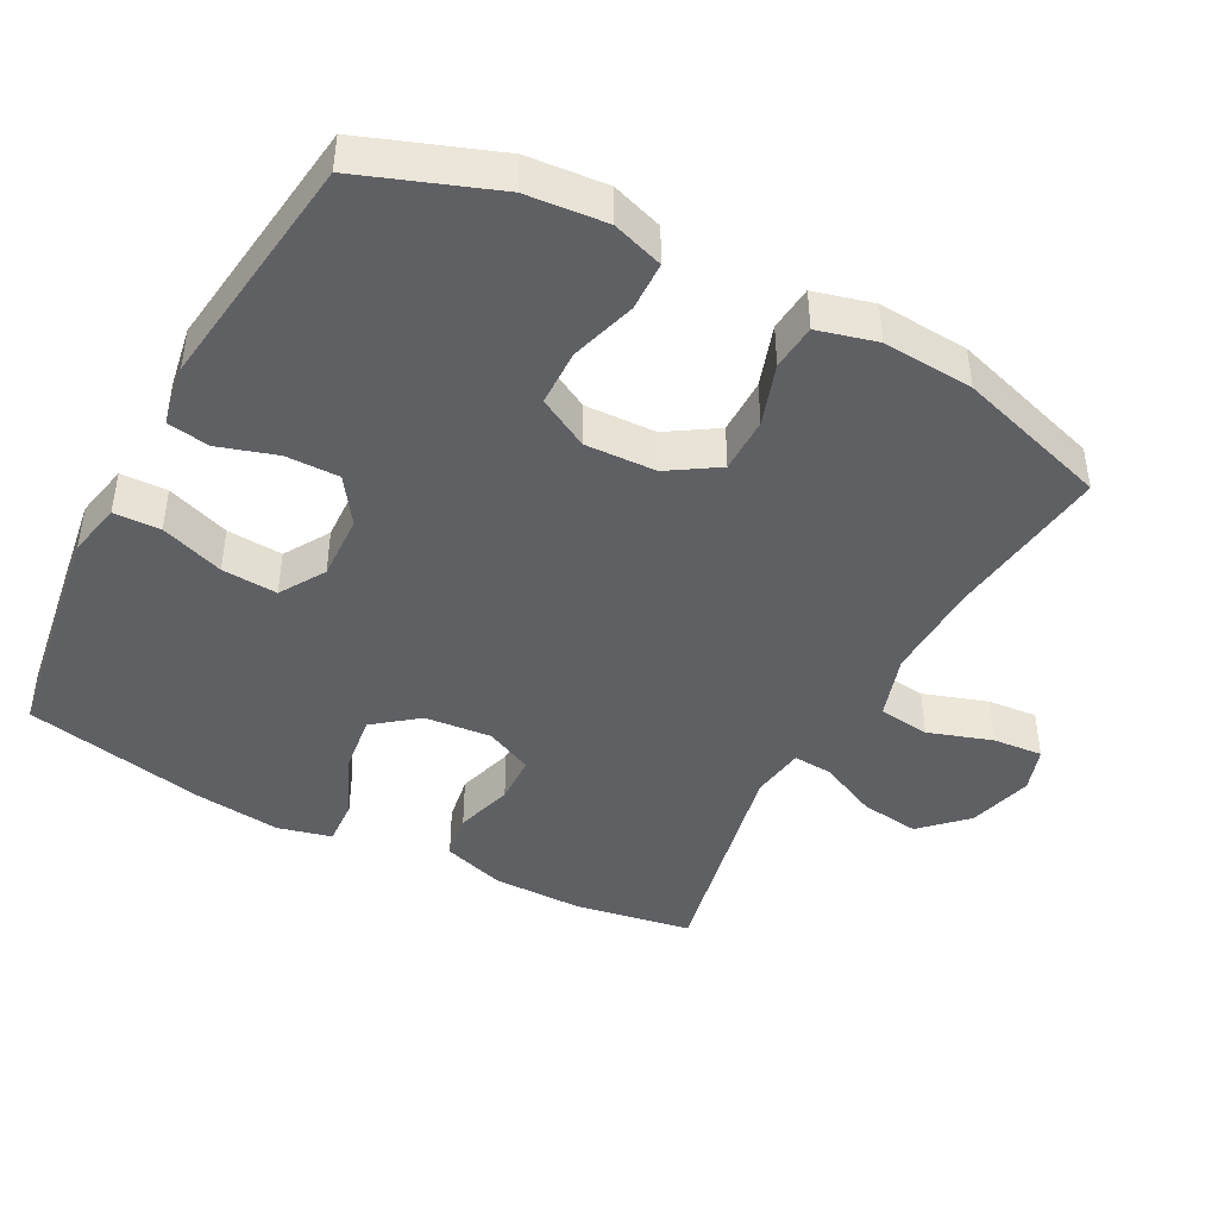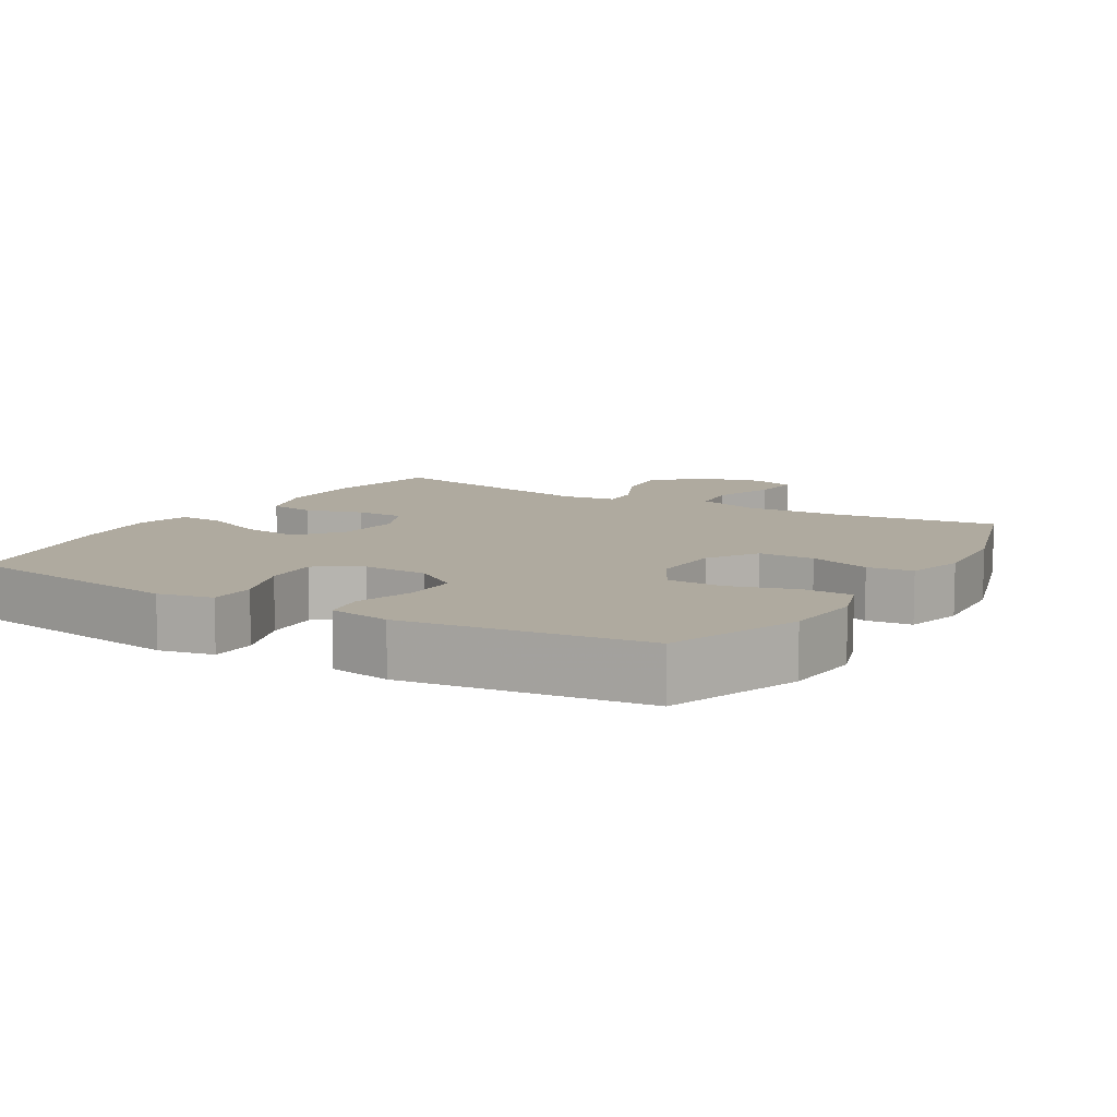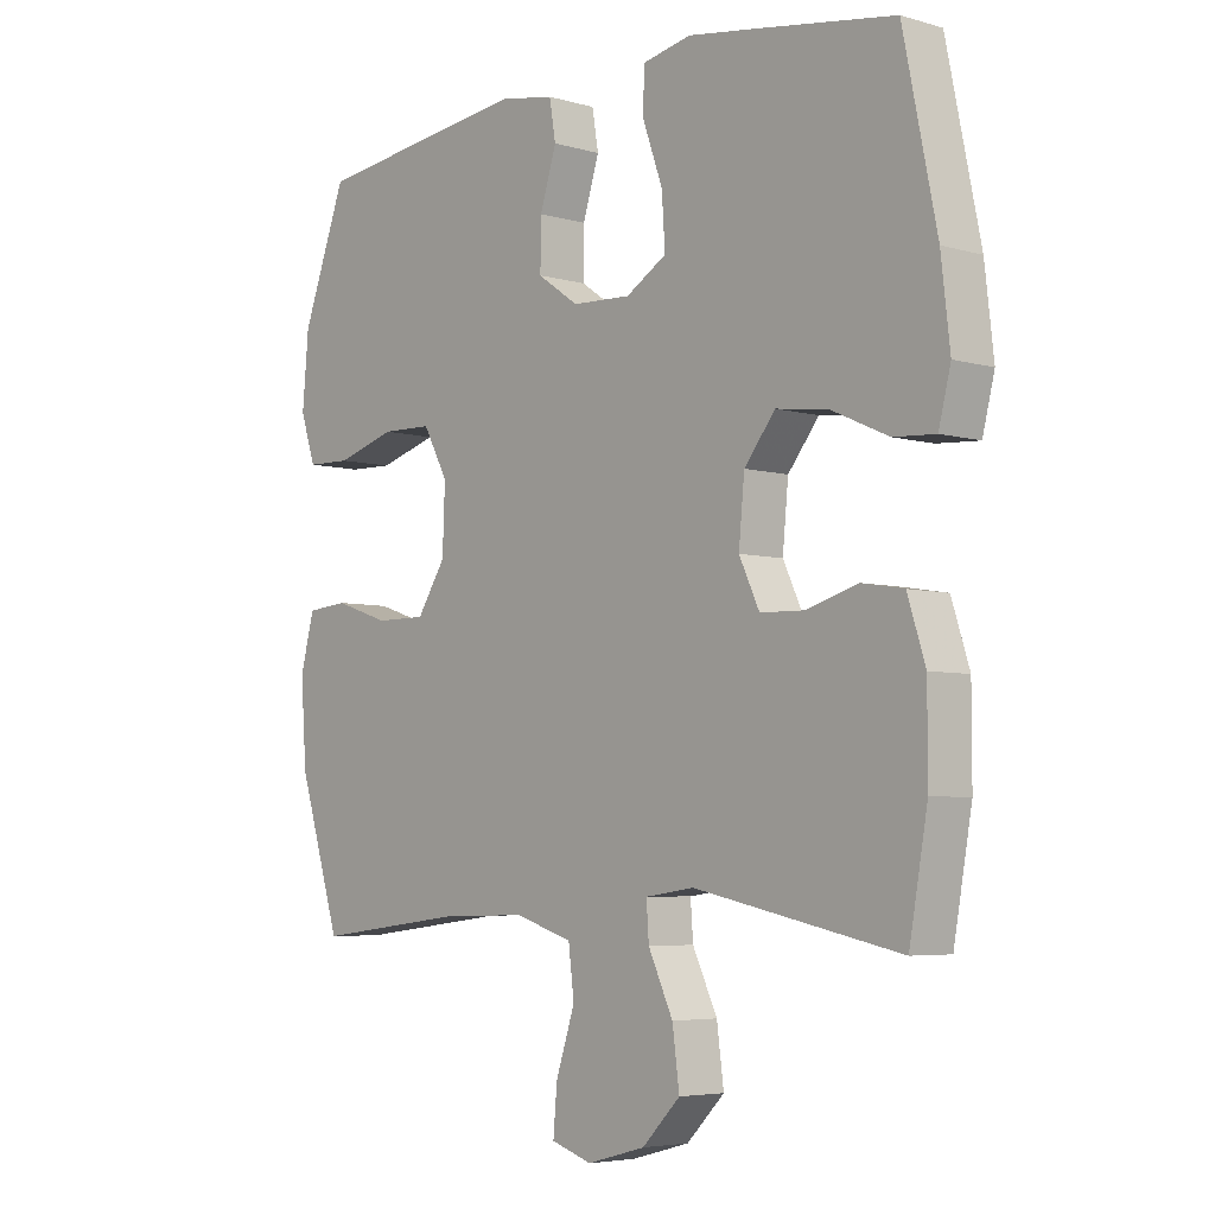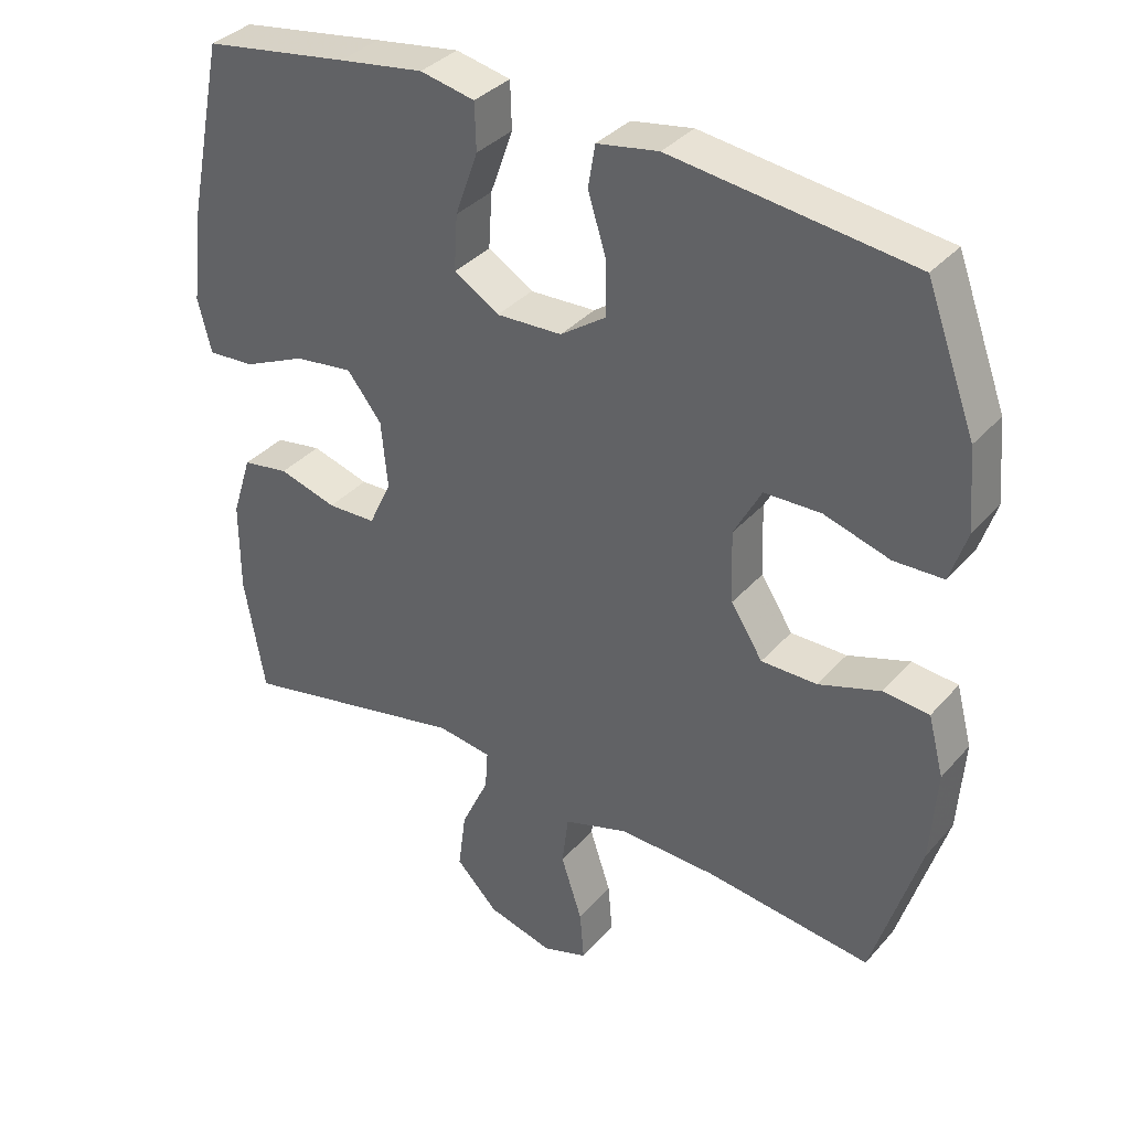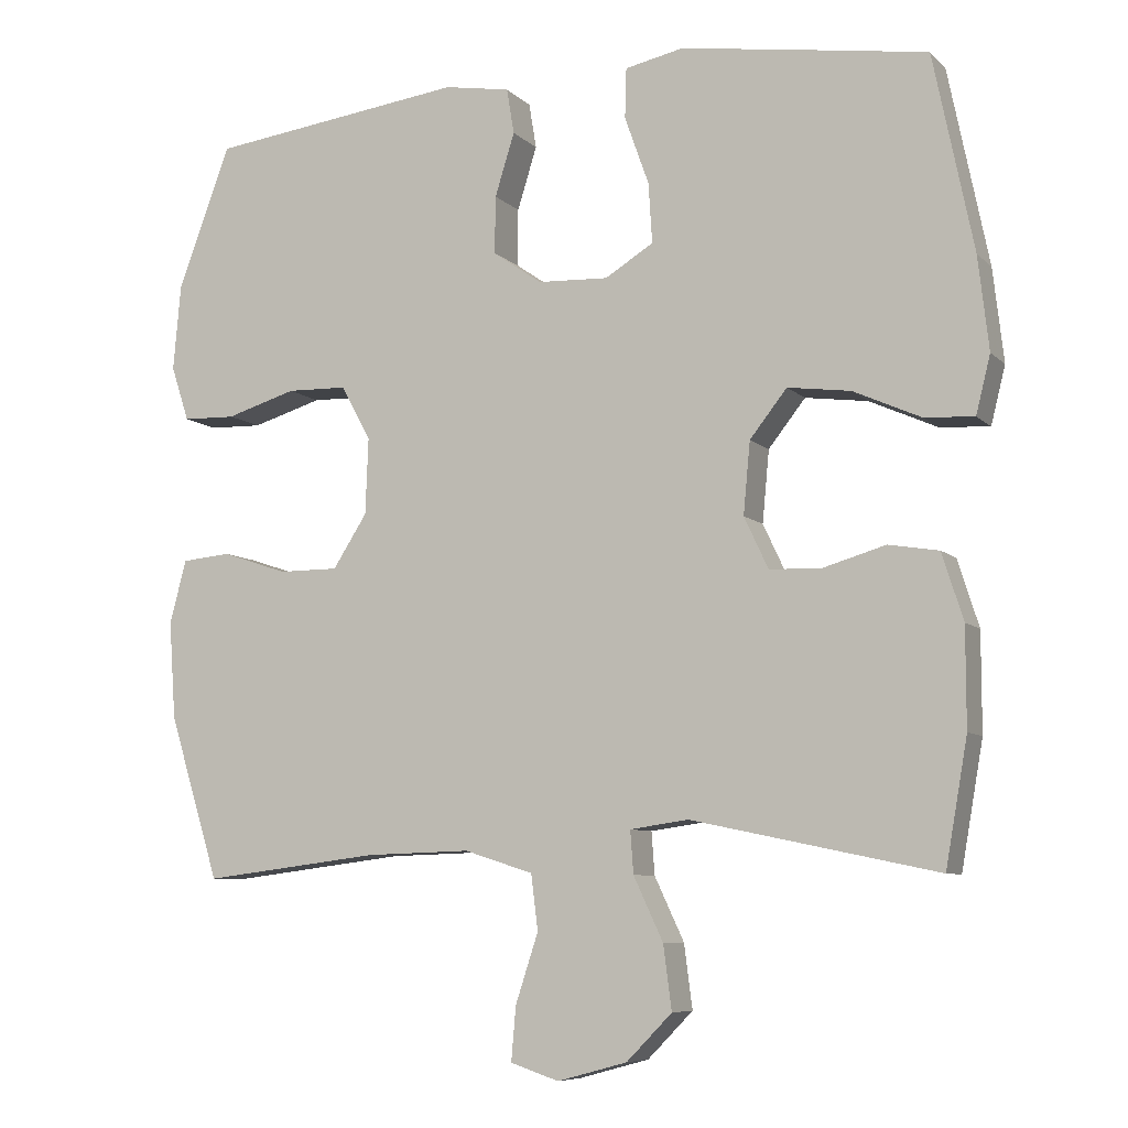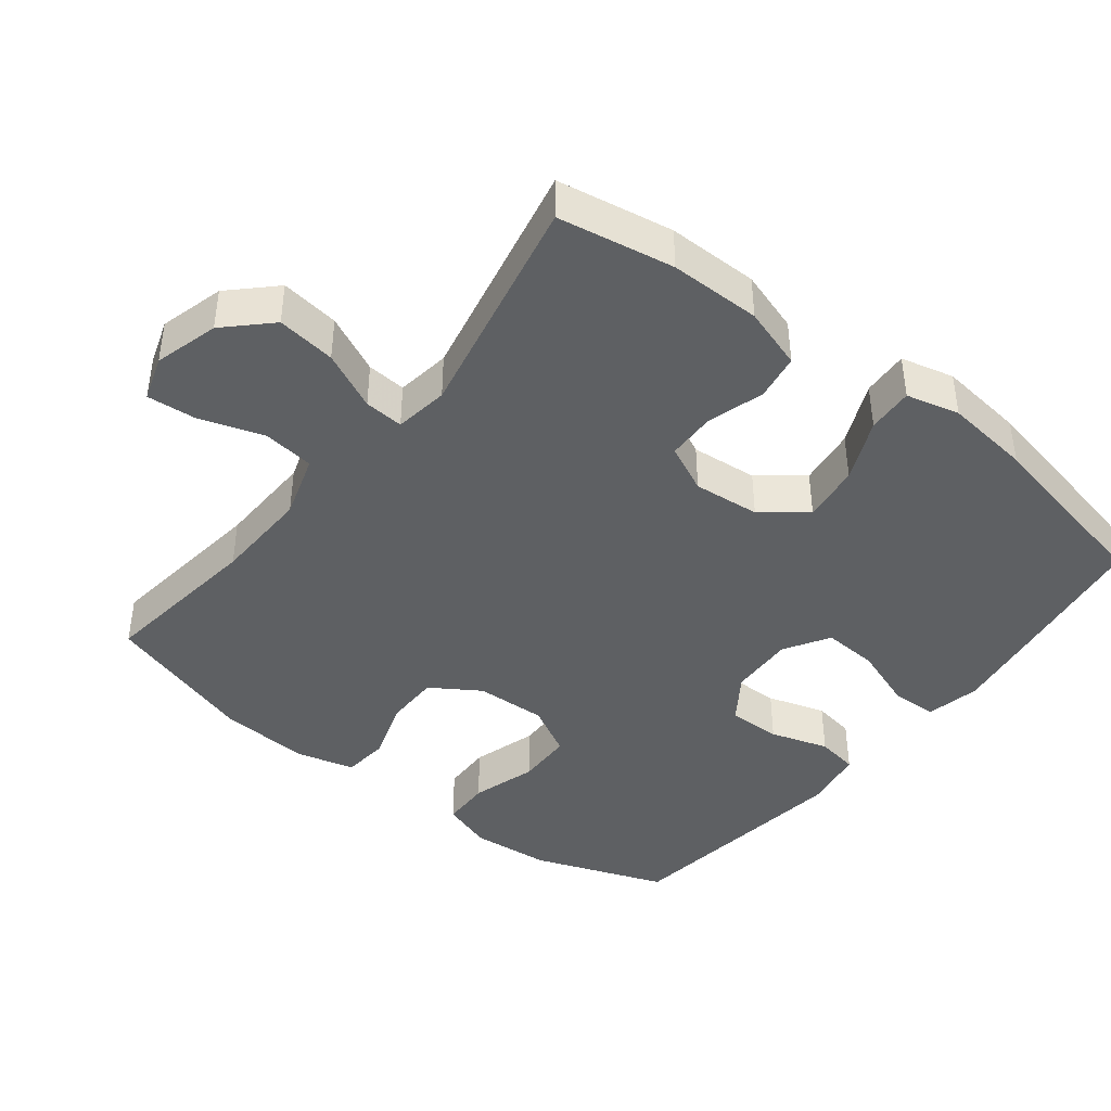
<metadata>
{"format":"obj","ext":"obj","renderer":"f3d","projection":"perspective","resolution":1024,"background":"white","views":[{"elev":-43.9,"azim":62.0,"up":"+Y"},{"elev":9.5,"azim":30.7,"up":"+Y"},{"elev":-5.1,"azim":-132.0,"up":"+Z"},{"elev":35.5,"azim":35.2,"up":"+Z"},{"elev":-7.7,"azim":-156.0,"up":"+Z"},{"elev":-42.2,"azim":-128.2,"up":"+Y"}]}
</metadata>
<code>
v -0.5 0.07 0.5
v -0.294 0.07 0.532
v -0.174 0.07 0.55
v -0.097 0.07 0.534
v -0.095 0.07 0.468
v -0.127 0.07 0.378
v -0.132 0.07 0.299
v -0.068 0.07 0.26
v 0.025 0.07 0.264
v 0.09 0.07 0.309
v 0.089 0.07 0.385
v 0.063 0.07 0.468
v 0.073 0.07 0.528
v 0.16 0.07 0.543
v 0.5 0.07 0.5
v 0.57 0.07 0.311
v 0.58 0.07 0.198
v 0.556 0.07 0.125
v 0.486 0.07 0.123
v 0.393 0.07 0.151
v 0.313 0.07 0.149
v 0.274 0.07 0.077
v 0.278 0.07 -0.024
v 0.323 0.07 -0.094
v 0.402 0.07 -0.094
v 0.489 0.07 -0.065
v 0.554 0.07 -0.071
v 0.576 0.07 -0.155
v 0.567 0.07 -0.284
v 0.5 0.07 -0.5
v 0.265 0.07 -0.471
v 0.127 0.07 -0.467
v 0.036 0.07 -0.496
v 0.027 0.07 -0.569
v 0.057 0.07 -0.66
v 0.063 0.07 -0.731
v -0.001 0.07 -0.752
v -0.093 0.07 -0.727
v -0.153 0.07 -0.666
v -0.142 0.07 -0.582
v -0.103 0.07 -0.499
v -0.099 0.07 -0.443
v -0.176 0.07 -0.432
v -0.5 0.07 -0.5
v -0.529 0.07 -0.335
v -0.529 0.07 -0.205
v -0.501 0.07 -0.117
v -0.435 0.07 -0.106
v -0.353 0.07 -0.13
v -0.284 0.07 -0.128
v -0.252 0.07 -0.06
v -0.261 0.07 0.035
v -0.31 0.07 0.097
v -0.393 0.07 0.086
v -0.482 0.07 0.046
v -0.548 0.07 0.042
v -0.567 0.07 0.118
v -0.553 0.07 0.241
v -0.5 0 0.5
v -0.294 0 0.532
v -0.174 0 0.55
v -0.097 0 0.534
v -0.095 0 0.468
v -0.127 0 0.378
v -0.132 0 0.299
v -0.068 0 0.26
v 0.025 0 0.264
v 0.09 0 0.309
v 0.089 0 0.385
v 0.063 0 0.468
v 0.073 0 0.528
v 0.16 0 0.543
v 0.5 0 0.5
v 0.57 0 0.311
v 0.58 0 0.198
v 0.556 0 0.125
v 0.486 0 0.123
v 0.393 0 0.151
v 0.313 0 0.149
v 0.274 0 0.077
v 0.278 0 -0.024
v 0.323 0 -0.094
v 0.402 0 -0.094
v 0.489 0 -0.065
v 0.554 0 -0.071
v 0.576 0 -0.155
v 0.567 0 -0.284
v 0.5 0 -0.5
v 0.265 0 -0.471
v 0.127 0 -0.467
v 0.036 0 -0.496
v 0.027 0 -0.569
v 0.057 0 -0.66
v 0.063 0 -0.731
v -0.001 0 -0.752
v -0.093 0 -0.727
v -0.153 0 -0.666
v -0.142 0 -0.582
v -0.103 0 -0.499
v -0.099 0 -0.443
v -0.176 0 -0.432
v -0.5 0 -0.5
v -0.529 0 -0.335
v -0.529 0 -0.205
v -0.501 0 -0.117
v -0.435 0 -0.106
v -0.353 0 -0.13
v -0.284 0 -0.128
v -0.252 0 -0.06
v -0.261 0 0.035
v -0.31 0 0.097
v -0.393 0 0.086
v -0.482 0 0.046
v -0.548 0 0.042
v -0.567 0 0.118
v -0.553 0 0.241
f 54 55 56 57
f 53 54 57 58
f 46 47 48 49
f 46 49 50
f 43 44 45 46
f 42 43 46 50
f 38 39 40 41
f 38 41 42
f 37 38 42
f 34 35 36 37
f 33 34 37 42
f 32 33 42 50
f 28 29 30 31
f 25 26 27 28
f 24 25 28 31
f 23 24 31 32
f 17 18 19 20
f 17 20 21
f 16 17 21
f 15 16 21
f 14 15 21 22
f 11 12 13 14
f 10 11 14 22
f 3 4 5 6
f 3 6 7
f 2 3 7
f 53 58 1 2
f 52 53 2 7
f 51 52 7 8
f 50 51 8 9
f 22 23 32 50
f 9 10 22 50
f 115 114 113 112
f 116 115 112 111
f 107 106 105 104
f 108 107 104
f 104 103 102 101
f 108 104 101 100
f 99 98 97 96
f 100 99 96
f 100 96 95
f 95 94 93 92
f 100 95 92 91
f 108 100 91 90
f 89 88 87 86
f 86 85 84 83
f 89 86 83 82
f 90 89 82 81
f 78 77 76 75
f 79 78 75
f 79 75 74
f 79 74 73
f 80 79 73 72
f 72 71 70 69
f 80 72 69 68
f 64 63 62 61
f 65 64 61
f 65 61 60
f 60 59 116 111
f 65 60 111 110
f 66 65 110 109
f 67 66 109 108
f 108 90 81 80
f 108 80 68 67
f 1 59 60 2
f 2 60 61 3
f 3 61 62 4
f 4 62 63 5
f 5 63 64 6
f 6 64 65 7
f 7 65 66 8
f 8 66 67 9
f 9 67 68 10
f 10 68 69 11
f 11 69 70 12
f 12 70 71 13
f 13 71 72 14
f 14 72 73 15
f 15 73 74 16
f 16 74 75 17
f 17 75 76 18
f 18 76 77 19
f 19 77 78 20
f 20 78 79 21
f 21 79 80 22
f 22 80 81 23
f 23 81 82 24
f 24 82 83 25
f 25 83 84 26
f 26 84 85 27
f 27 85 86 28
f 28 86 87 29
f 29 87 88 30
f 30 88 89 31
f 31 89 90 32
f 32 90 91 33
f 33 91 92 34
f 34 92 93 35
f 35 93 94 36
f 36 94 95 37
f 37 95 96 38
f 38 96 97 39
f 39 97 98 40
f 40 98 99 41
f 41 99 100 42
f 42 100 101 43
f 43 101 102 44
f 44 102 103 45
f 45 103 104 46
f 46 104 105 47
f 47 105 106 48
f 48 106 107 49
f 49 107 108 50
f 50 108 109 51
f 51 109 110 52
f 52 110 111 53
f 53 111 112 54
f 54 112 113 55
f 55 113 114 56
f 56 114 115 57
f 57 115 116 58
f 58 116 59 1

</code>
